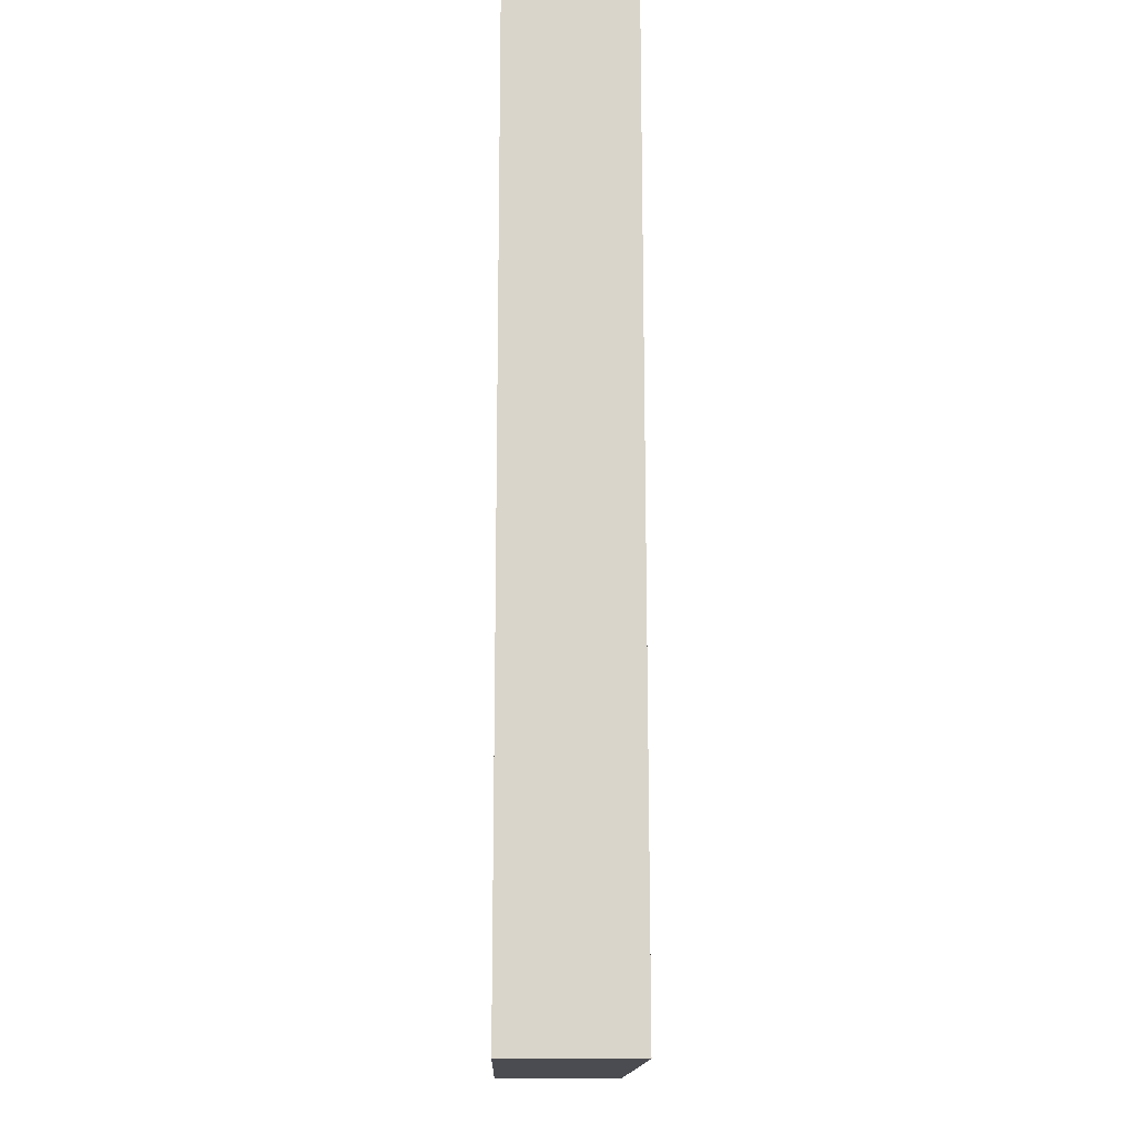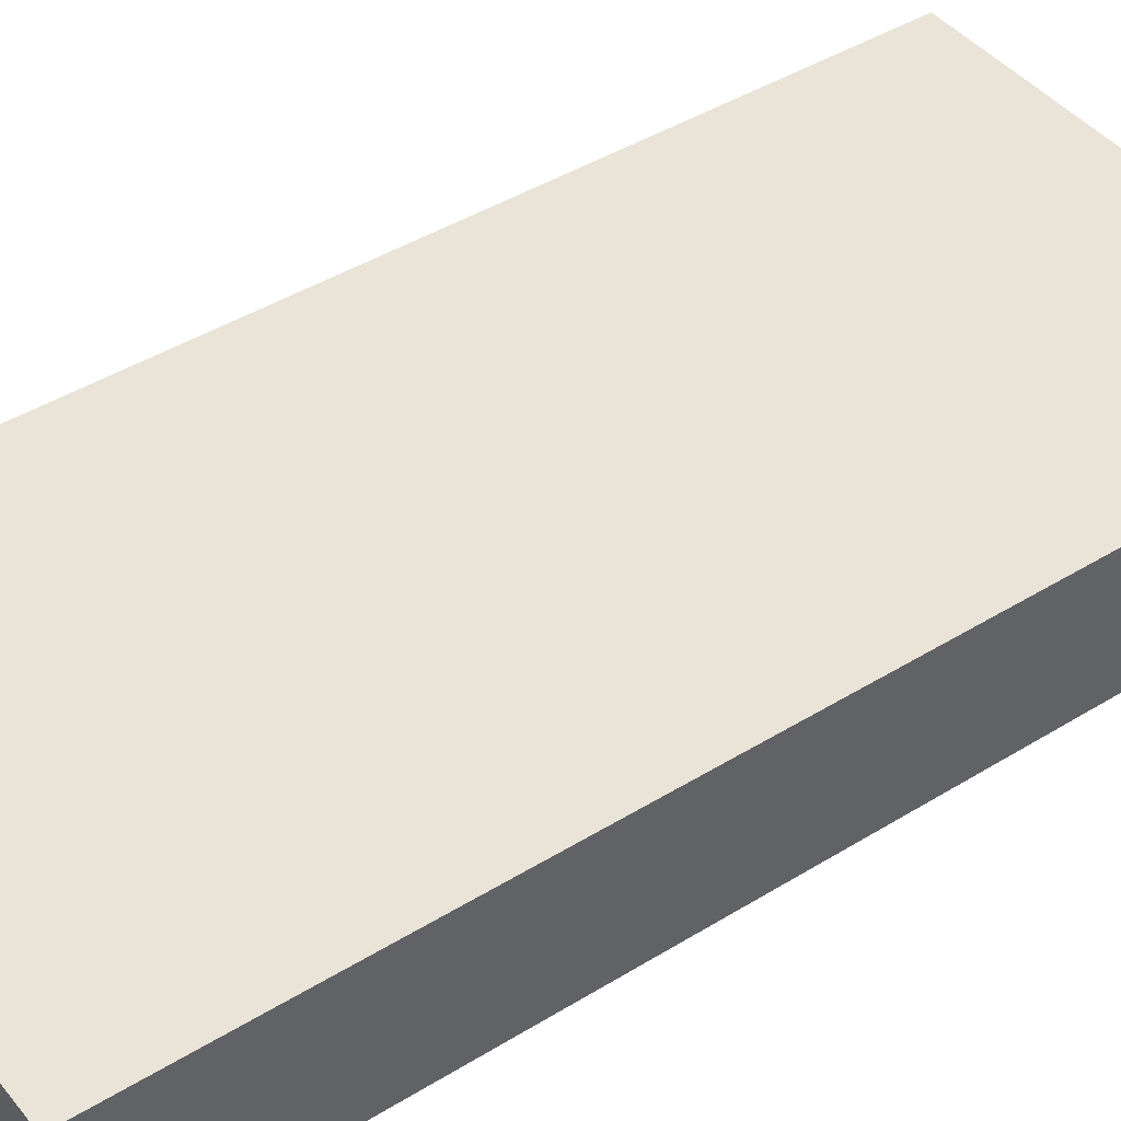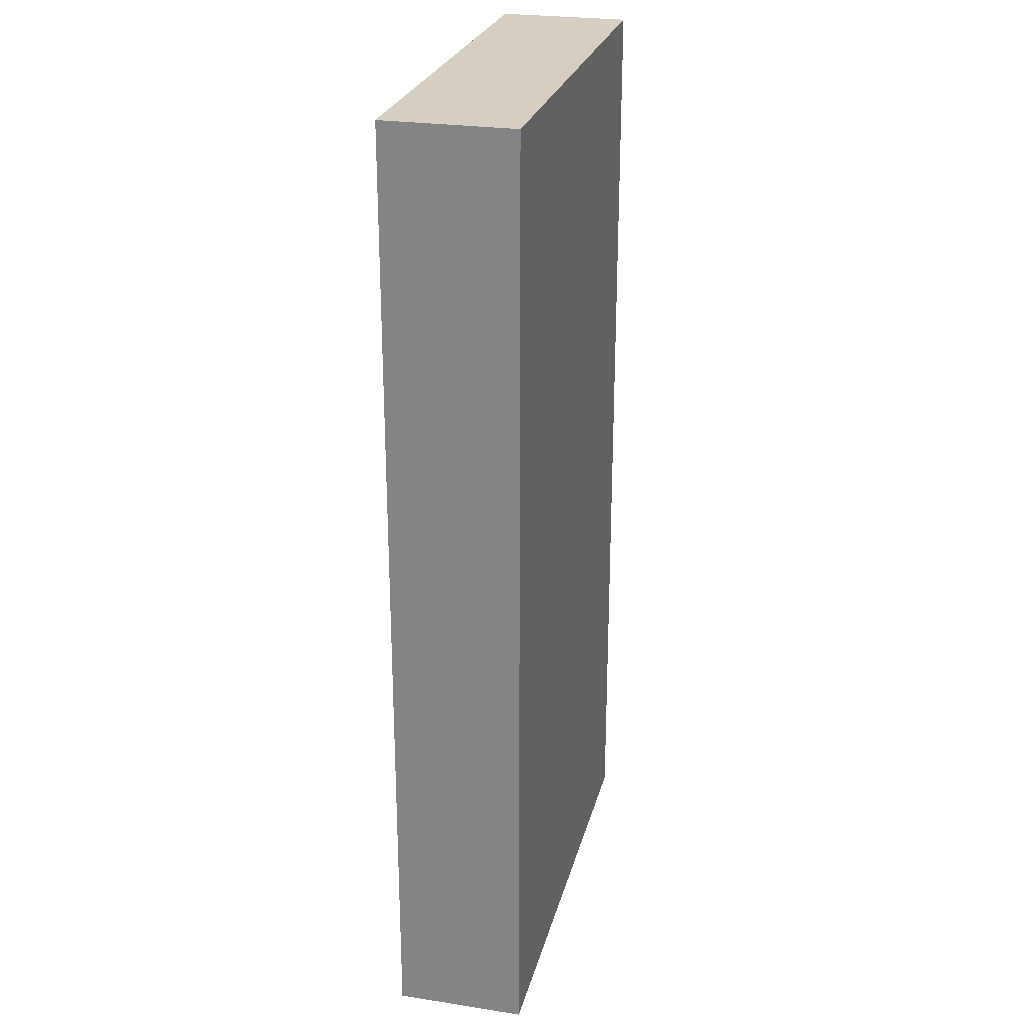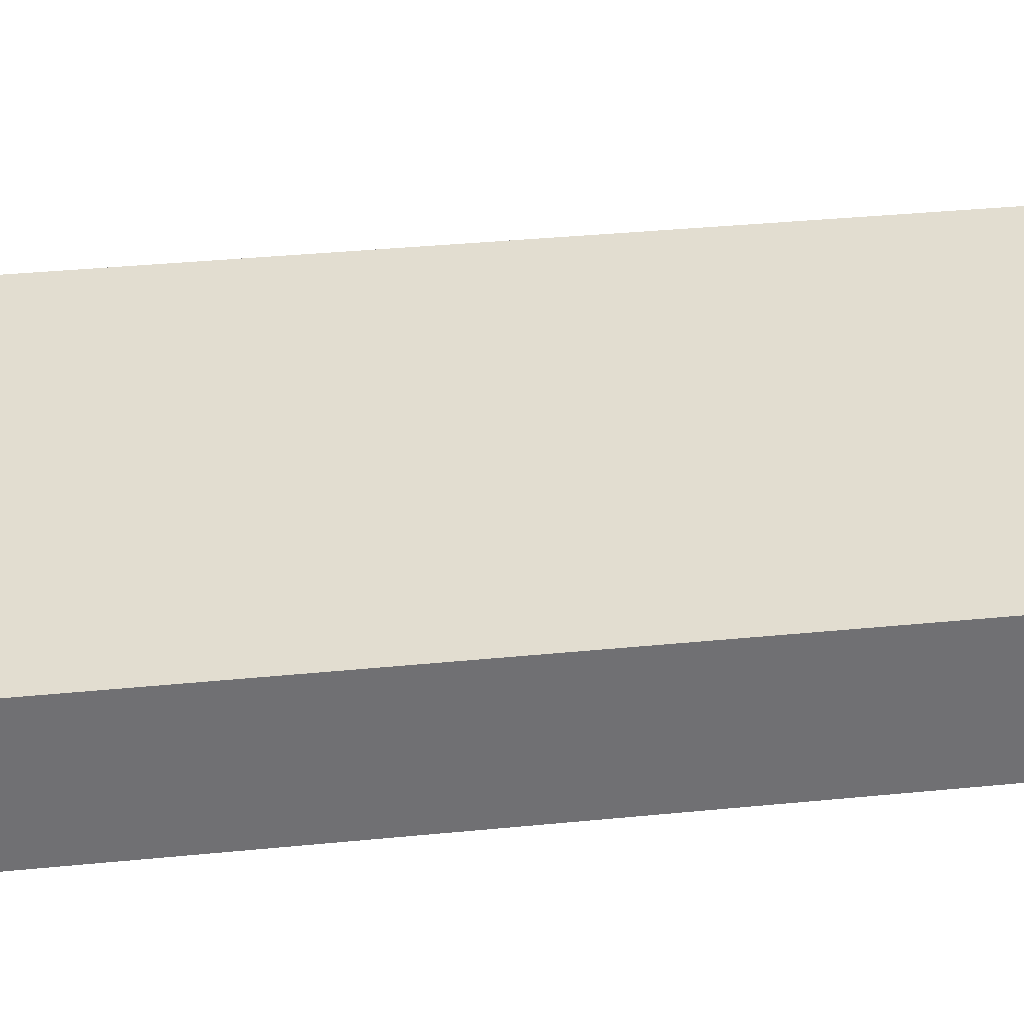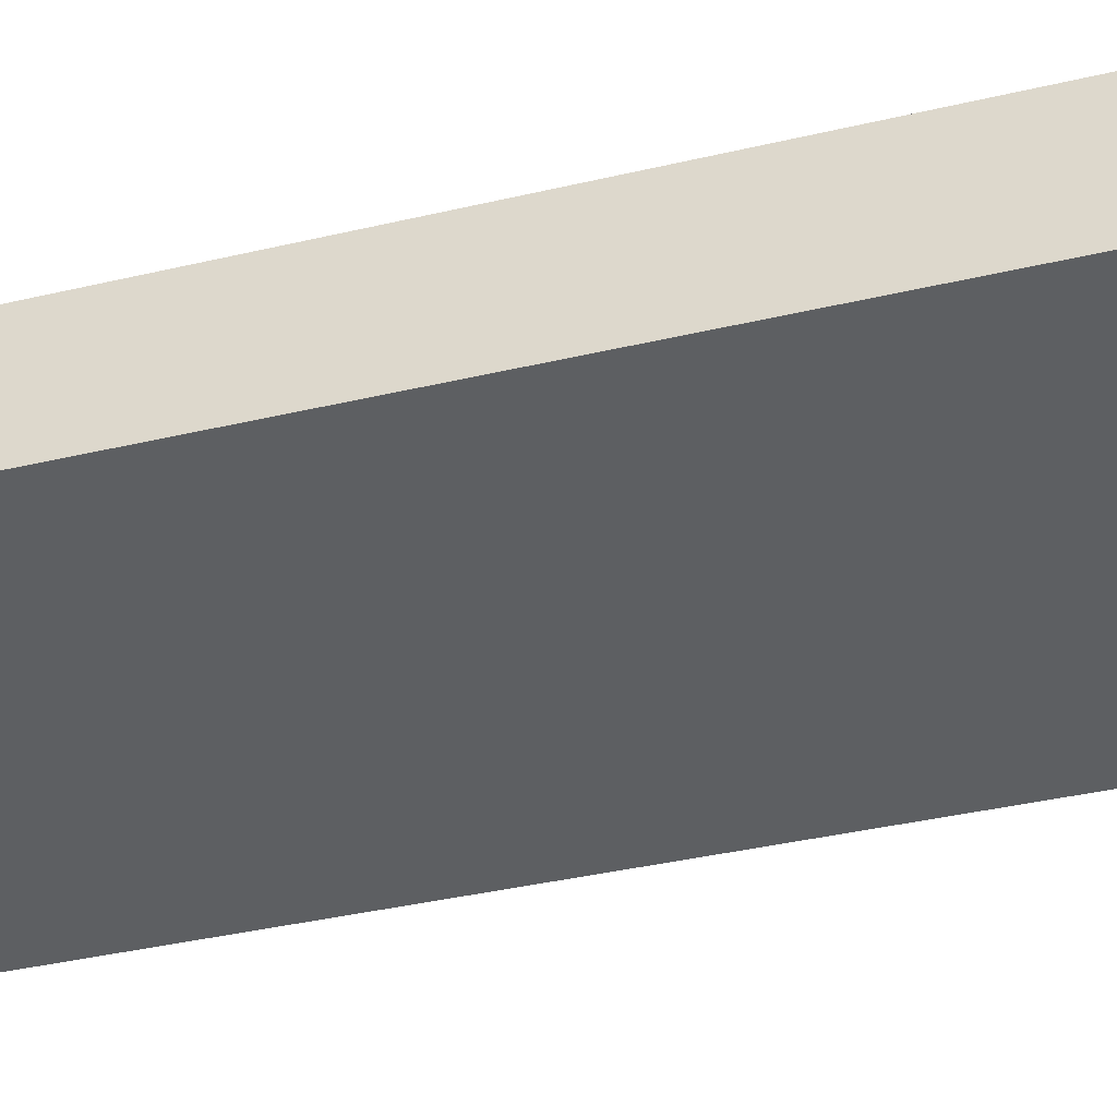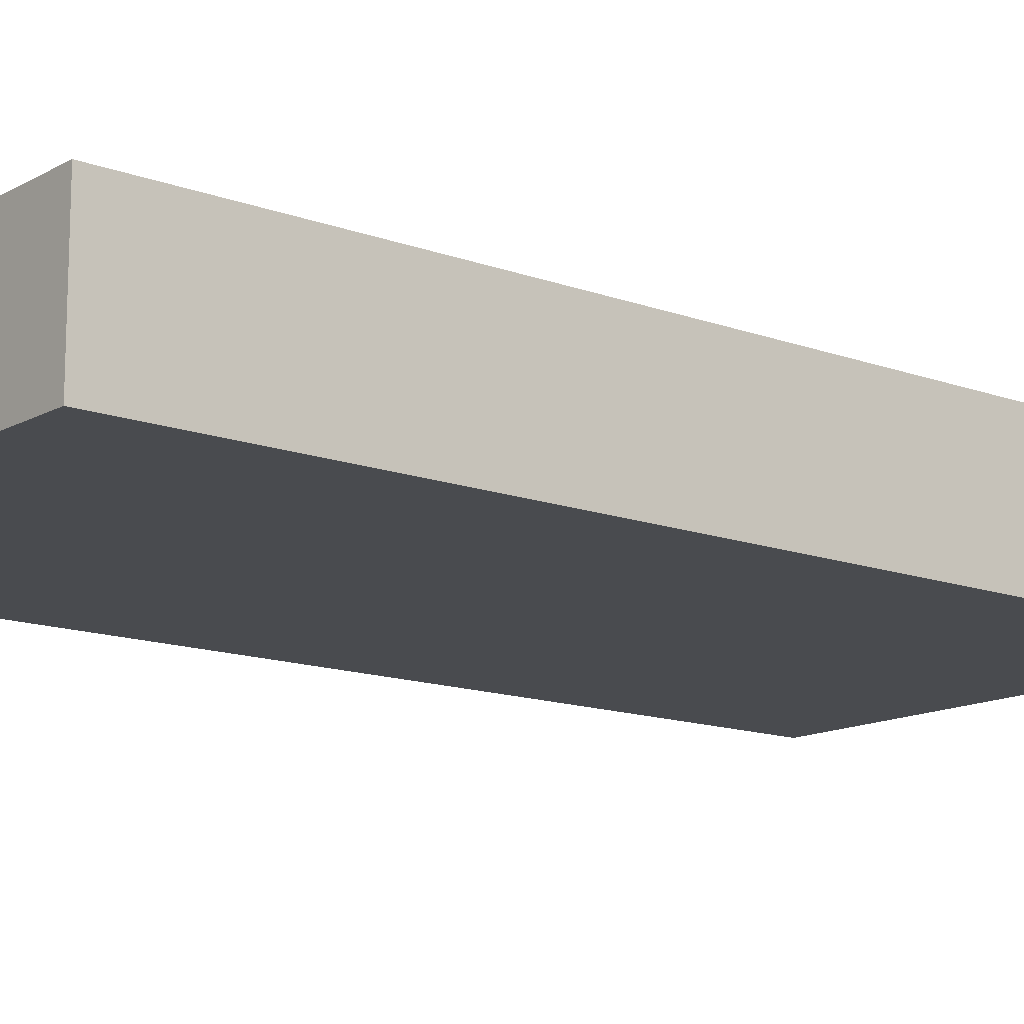
<metadata>
{"format":"obj","ext":"obj","renderer":"f3d","projection":"perspective","resolution":1024,"background":"white","views":[{"elev":-15.5,"azim":88.5,"up":"+Y"},{"elev":43.5,"azim":-126.0,"up":"+Z"},{"elev":25.8,"azim":-76.2,"up":"+Y"},{"elev":35.4,"azim":-97.5,"up":"+Z"},{"elev":-39.6,"azim":-73.8,"up":"+Z"},{"elev":-13.8,"azim":-129.4,"up":"+Z"}]}
</metadata>
<code>
g apt:wall-seperator-bathroom
v -9 0 2.5
v -9 0 -2.5
v -9 36 2.5
v -9 36 -2.5
v -9 37 2.5
v -9 37 -2.5
v 9 0 2.5
v 9 0 -2.5
v 9 36 2.5
v 9 36 -2.5
v 9 37 2.5
v 9 37 -2.5
v -9 0 2.5
v -9 36 2.5
v -9 37 2.5
v 9 0 2.5
v 9 36 2.5
v 9 37 2.5
v -9 0 -2.5
v -9 36 -2.5
v -9 37 -2.5
v 9 0 -2.5
v 9 36 -2.5
v 9 37 -2.5
v -9 0 2.5
v 9 0 2.5
v -9 0 -2.5
v 9 0 -2.5
v -9 37 2.5
v 9 37 2.5
v -9 37 -2.5
v 9 37 -2.5
f 3 2 1
f 4 2 3
f 5 4 3
f 6 4 5
f 7 8 9
f 9 8 10
f 9 10 11
f 11 10 12
f 16 14 13
f 17 15 14
f 17 14 16
f 18 15 17
f 19 20 22
f 20 21 23
f 22 20 23
f 23 21 24
f 27 26 25
f 28 26 27
f 29 30 31
f 31 30 32

</code>
